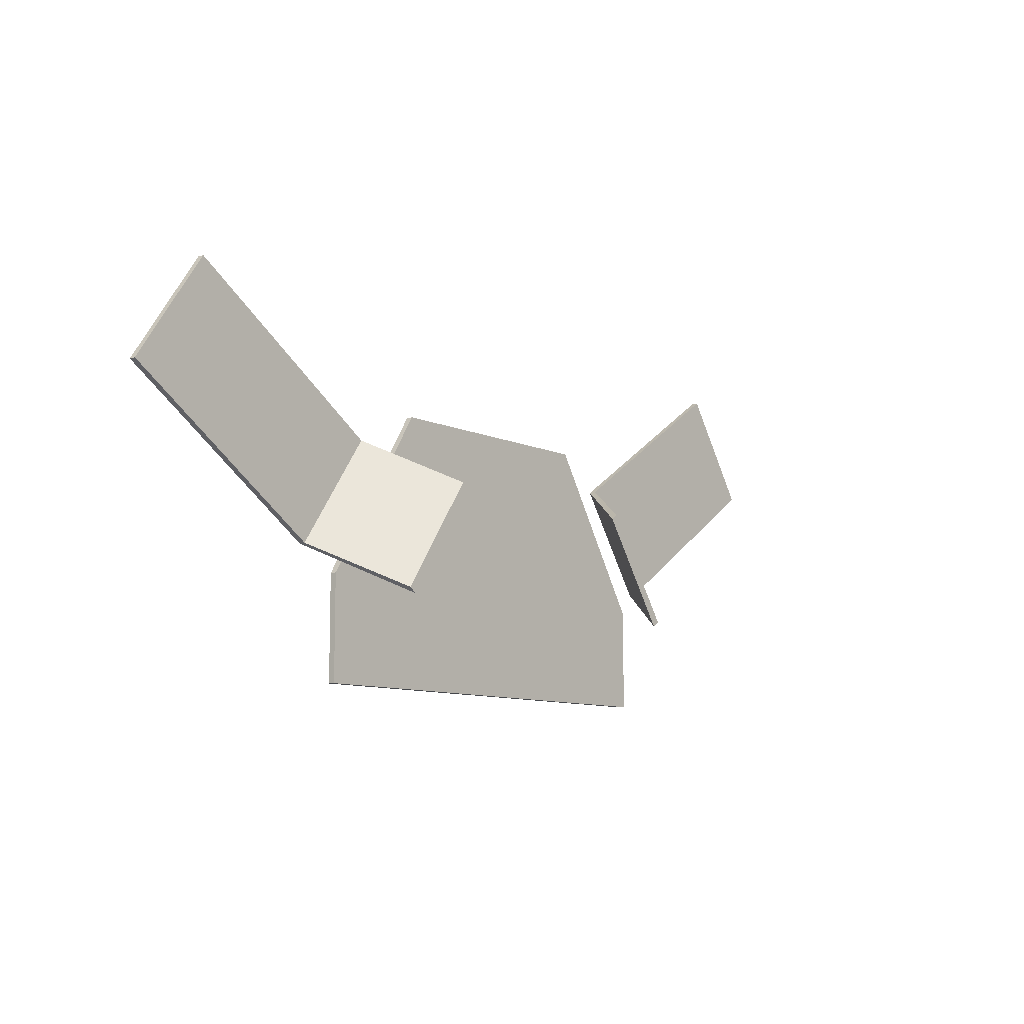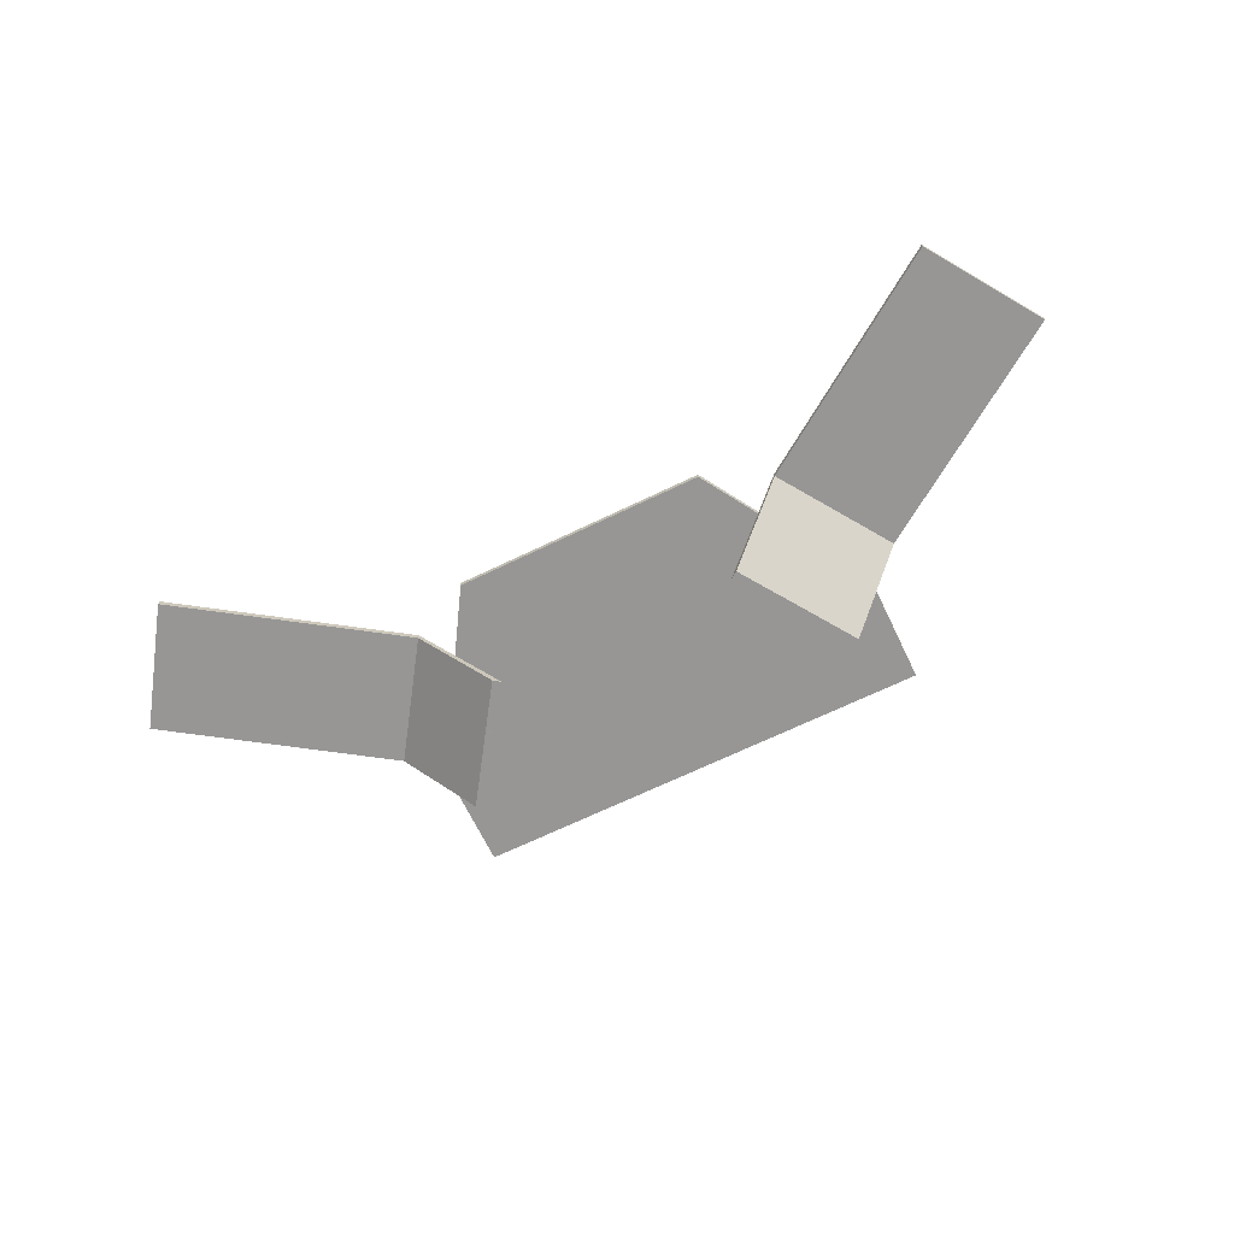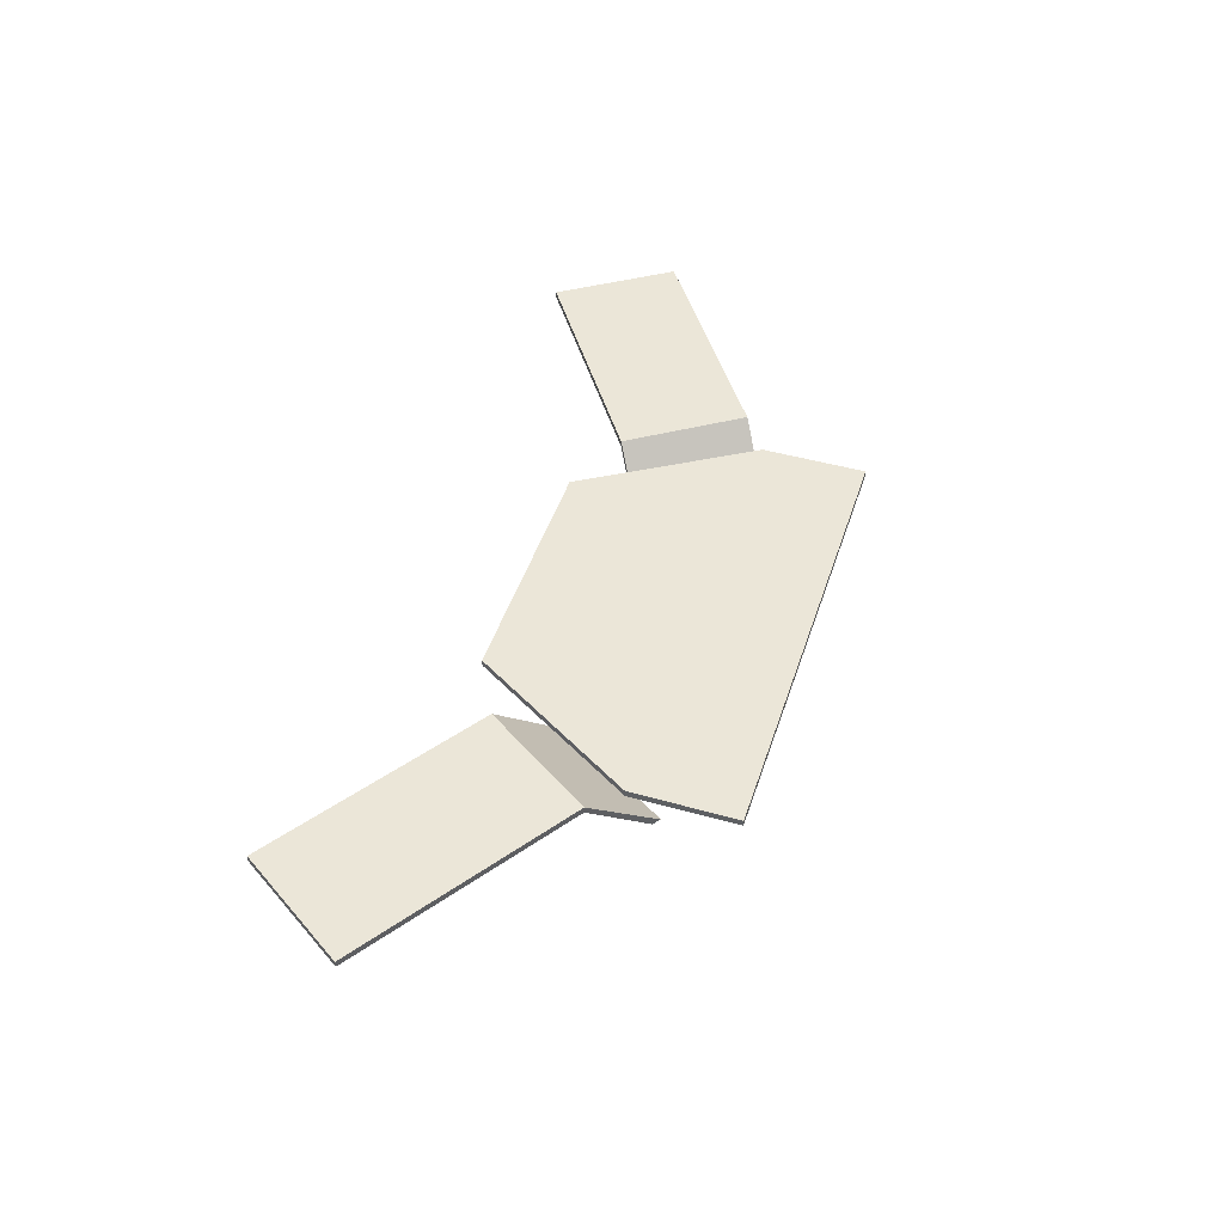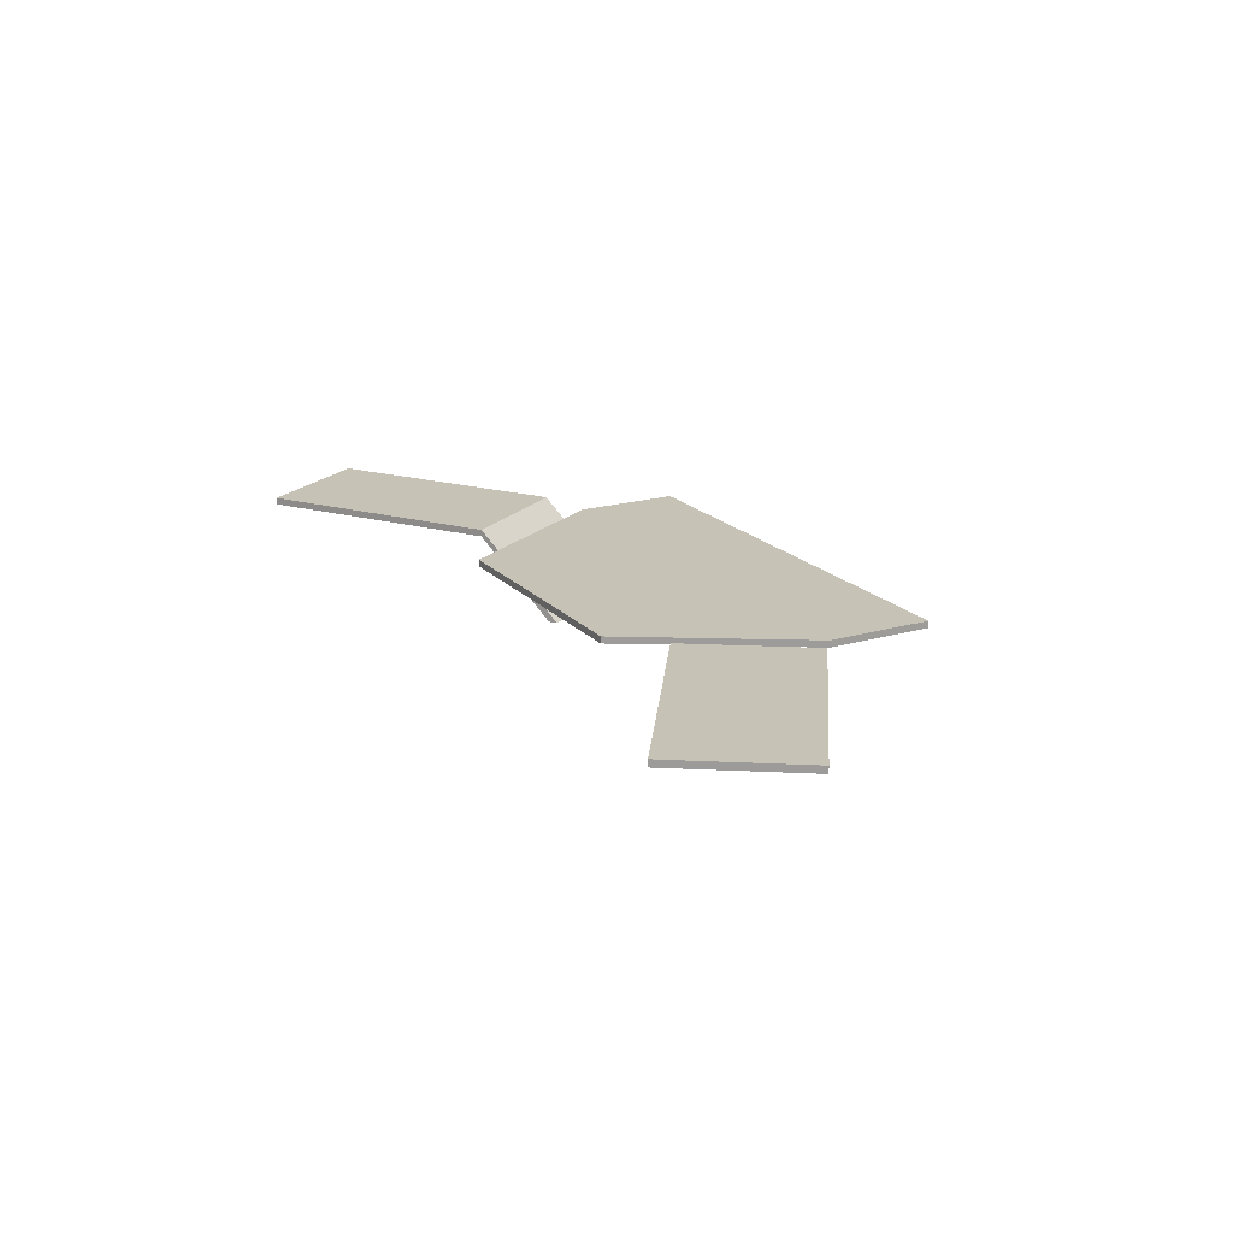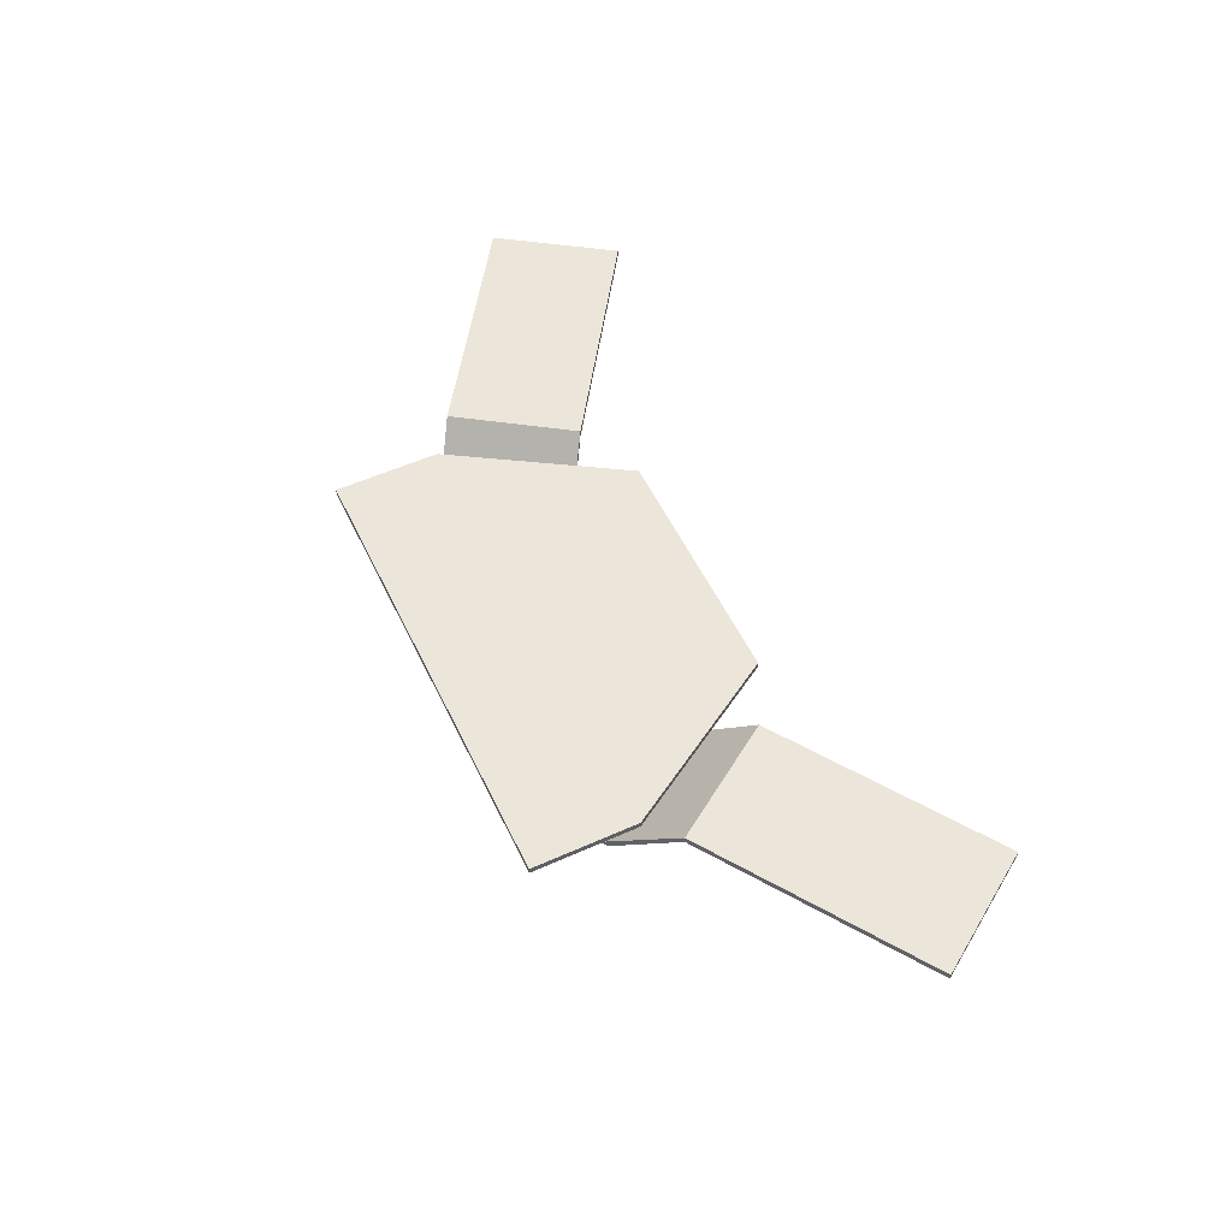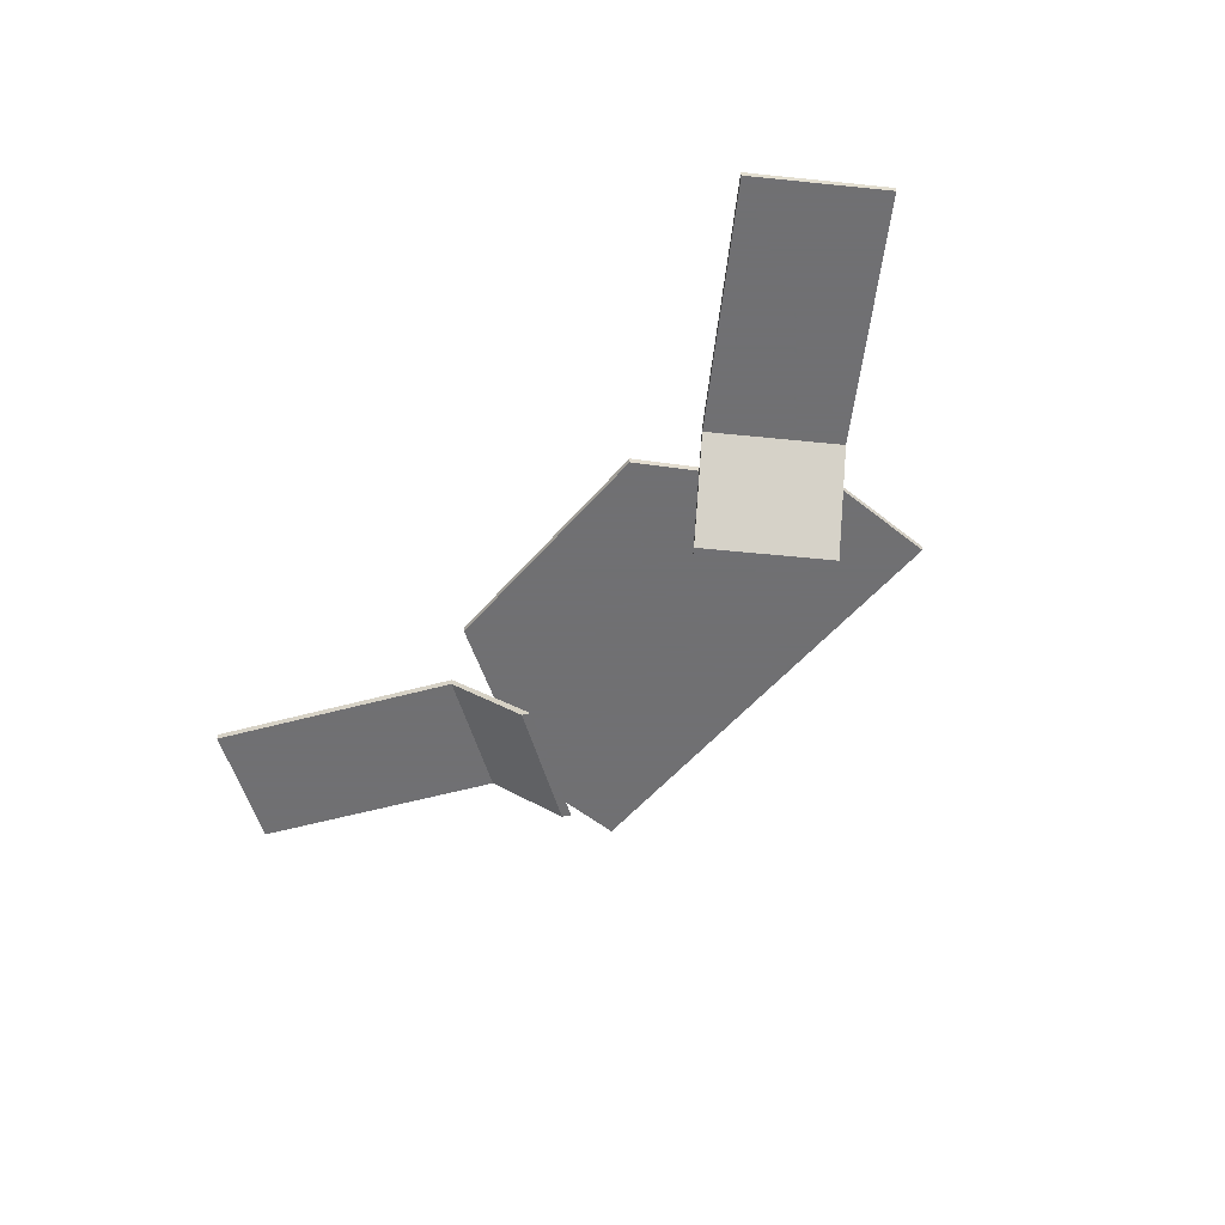
<metadata>
{"format":"obj","ext":"obj","renderer":"f3d","projection":"perspective","resolution":1024,"background":"white","views":[{"elev":-9.6,"azim":-50.0,"up":"+Z"},{"elev":-68.0,"azim":25.8,"up":"+Y"},{"elev":46.5,"azim":107.8,"up":"+Y"},{"elev":19.3,"azim":61.3,"up":"+Y"},{"elev":54.6,"azim":-115.4,"up":"+Y"},{"elev":-55.0,"azim":50.0,"up":"+Y"}]}
</metadata>
<code>
g Podium
v 6.418 1.879 -20.54
v 6.418 2.059 -20.54
v 6.418 1.879 -23.38
v 6.418 2.059 -23.38
v 3.614 1.879 -16
v 3.614 2.059 -16
v 0.261 1.879 -20.54
v 0.261 2.059 -20.54
v 0.261 1.879 -23.38
v 0.261 2.059 -23.38
v 0.261 1.879 -16
v 0.261 2.059 -16
v -5.896 1.879 -20.54
v -5.896 2.059 -20.54
v -5.896 1.879 -23.38
v -5.896 2.059 -23.38
v -3.091 1.879 -16
v -3.091 2.059 -16
v 10.93 2.098 -13.13
v 10.93 2.281 -13.13
v 5.33 2.098 -16.88
v 5.33 2.281 -16.88
v 7.326 2.098 -19.86
v 7.326 2.281 -19.86
v 12.92 2.098 -16.1
v 12.92 2.281 -16.1
v 3.623 0.000238 -18.02
v 3.424 0.000238 -18.17
v 5.619 0.000238 -20.99
v 5.419 0.000238 -21.14
v -10.41 2.098 -13.13
v -10.41 2.281 -13.13
v -4.808 2.098 -16.88
v -4.808 2.281 -16.88
v -6.804 2.098 -19.86
v -6.804 2.281 -19.86
v -12.4 2.098 -16.1
v -12.4 2.281 -16.1
v -3.101 0.000238 -18.02
v -2.902 0.000238 -18.17
v -5.097 0.000238 -20.99
v -4.897 0.000238 -21.14
f 11 5 6 12
f 9 3 1 7
f 2 6 5 1
f 12 6 2 8
f 8 2 4 10
f 10 4 3 9
f 7 1 5 11
f 4 2 1 3
f 18 17 11 12
f 13 15 9 7
f 17 18 14 13
f 14 18 12 8
f 16 14 8 10
f 15 16 10 9
f 17 13 7 11
f 13 14 16 15
f 20 22 21 19
f 28 30 29 27
f 27 29 23 21
f 24 26 25 23
f 29 30 24 23
f 26 20 19 25
f 26 24 22 20
f 30 28 22 24
f 28 27 21 22
f 19 21 23 25
f 33 34 32 31
f 41 42 40 39
f 35 41 39 33
f 37 38 36 35
f 36 42 41 35
f 31 32 38 37
f 34 36 38 32
f 34 40 42 36
f 33 39 40 34
f 35 33 31 37

</code>
